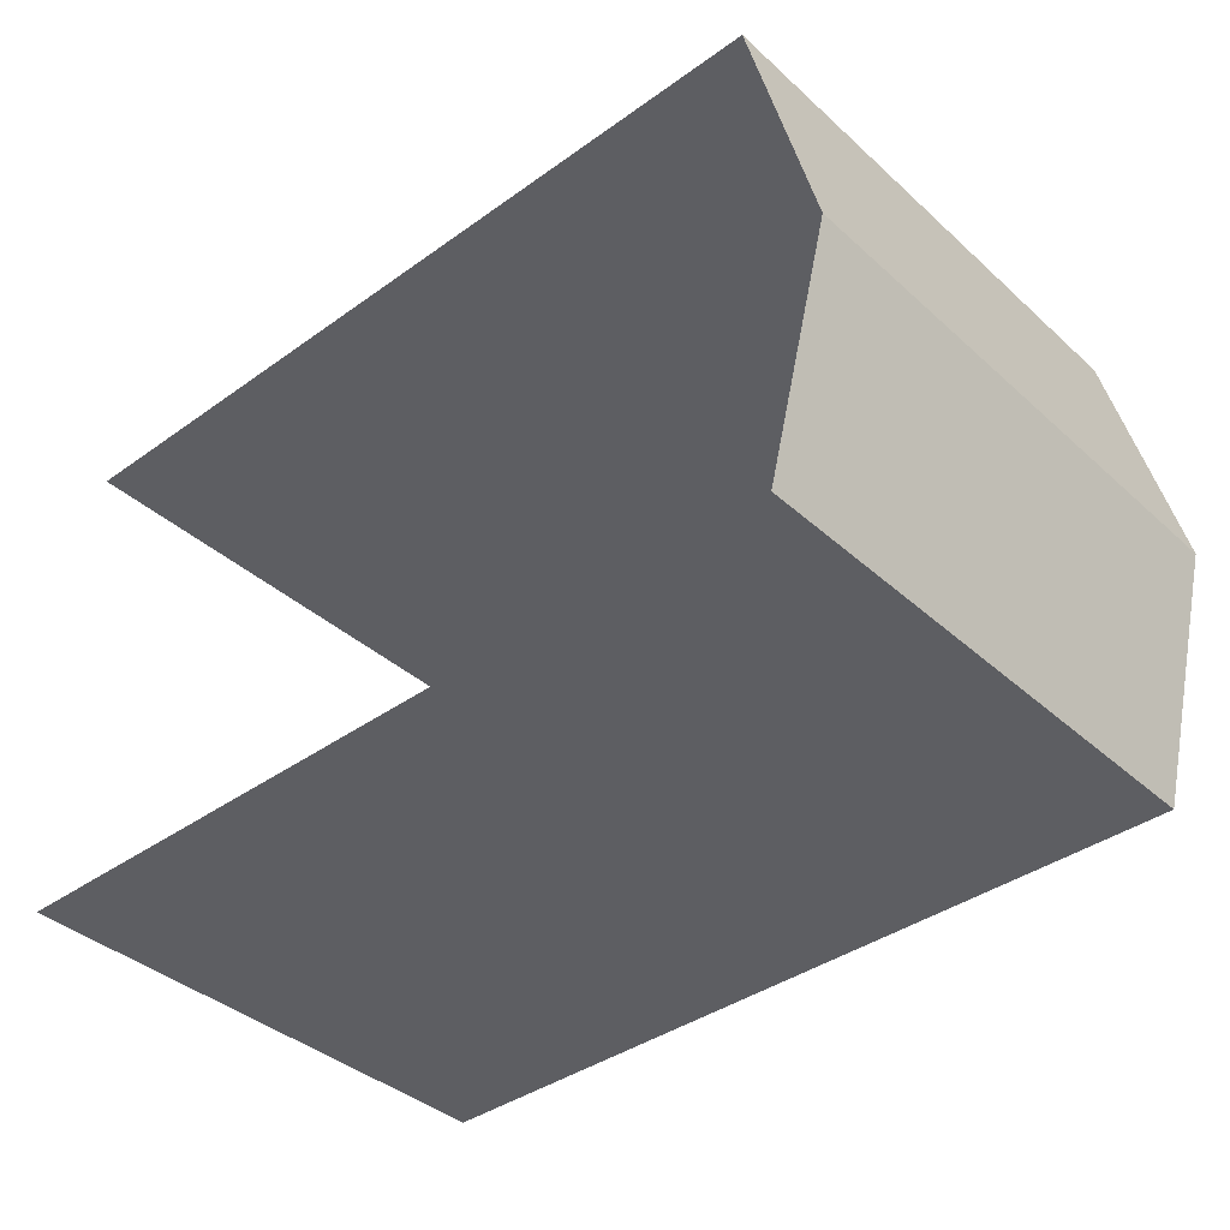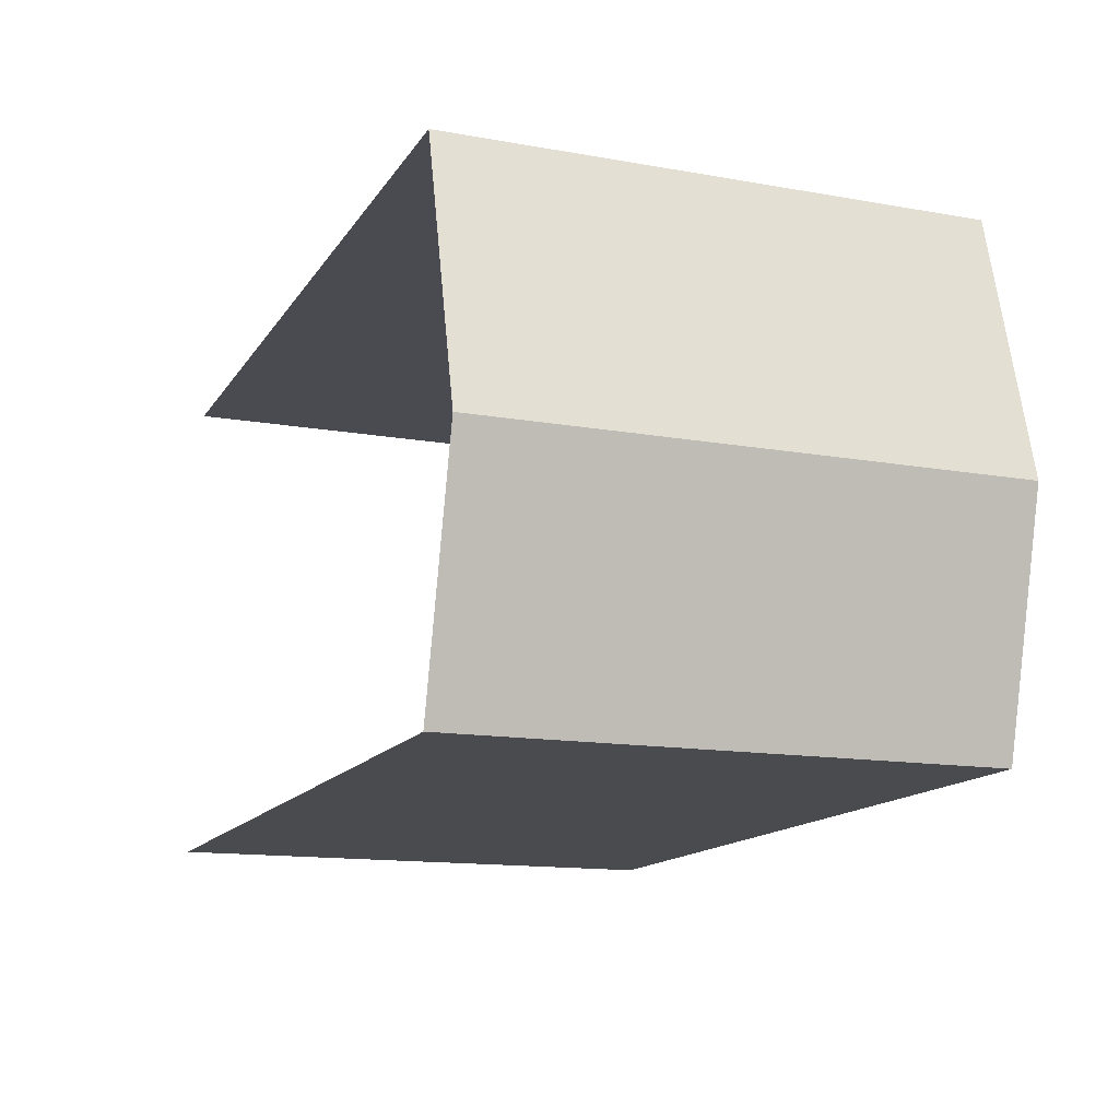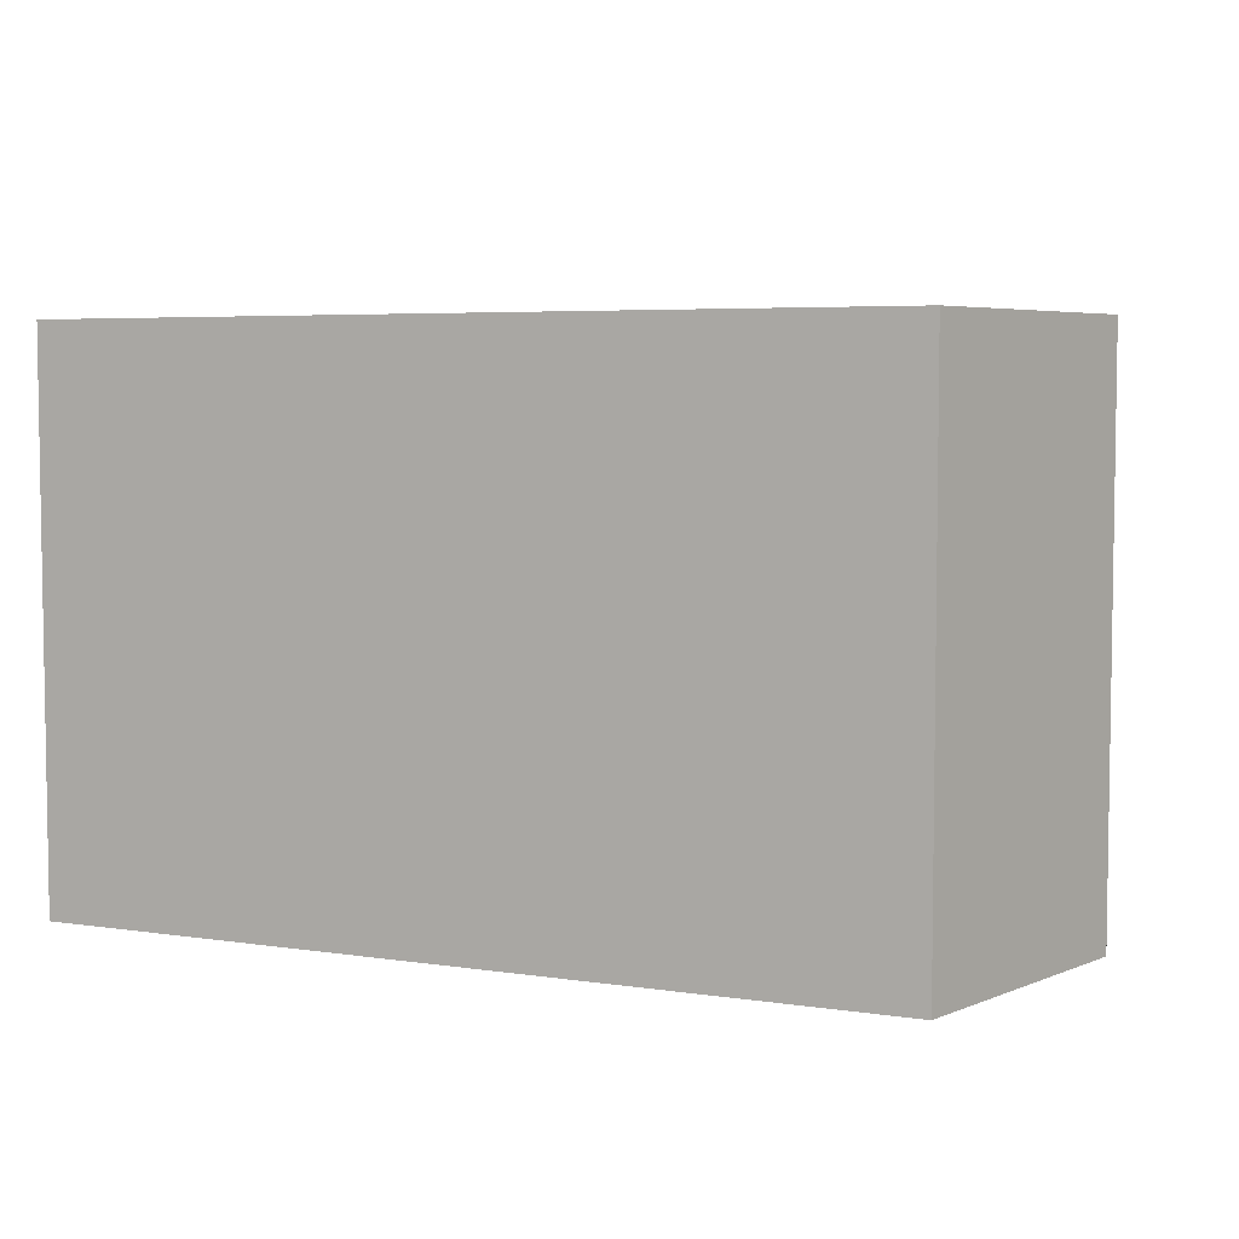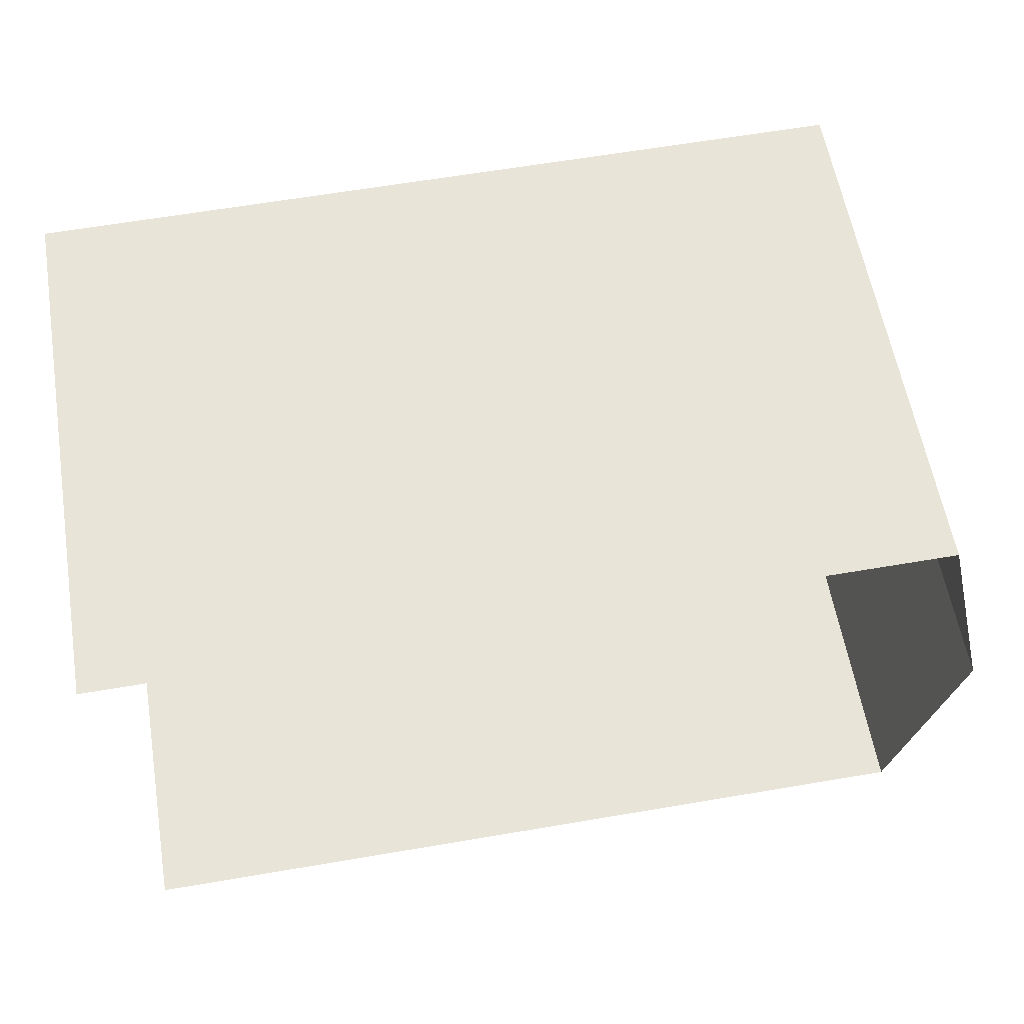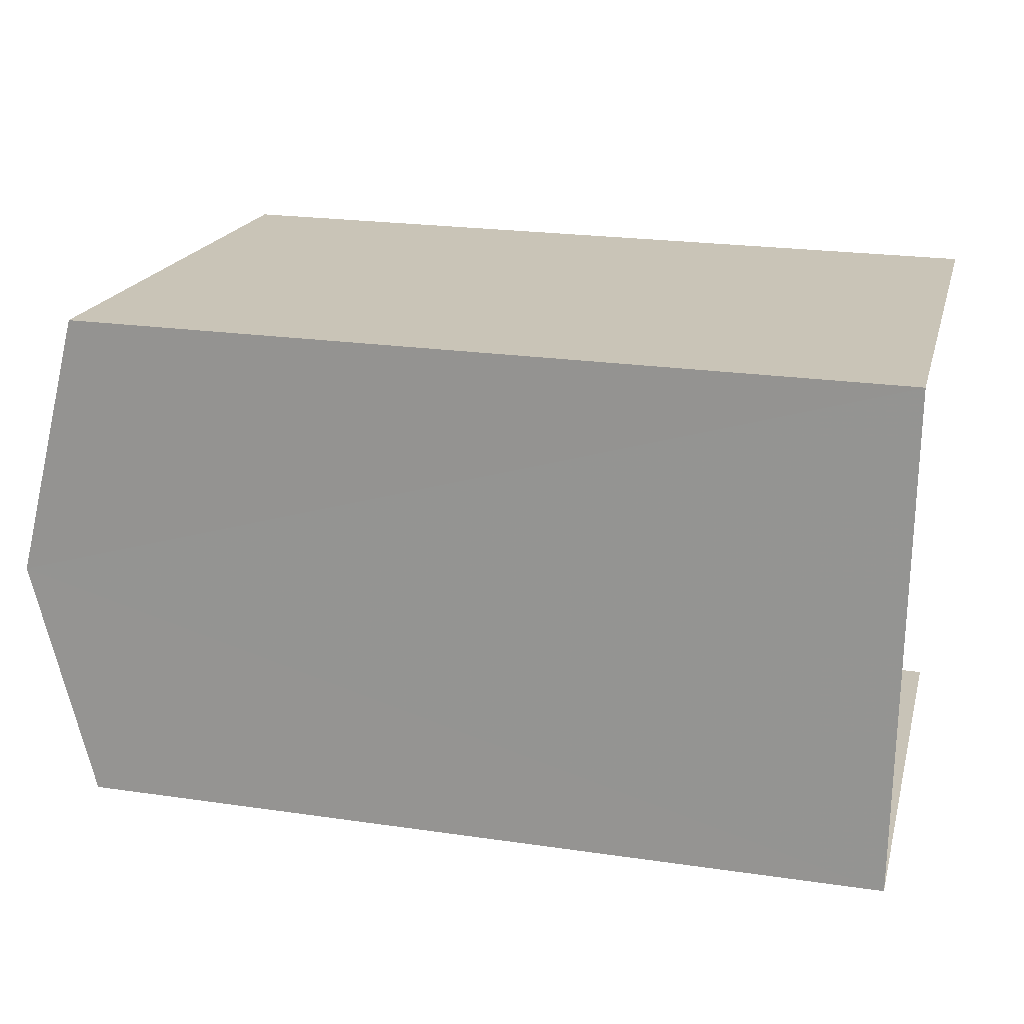
<metadata>
{"format":"obj","ext":"obj","renderer":"f3d","projection":"perspective","resolution":1024,"background":"white","views":[{"elev":-38.4,"azim":-138.4,"up":"+Y"},{"elev":-13.7,"azim":-111.8,"up":"+Y"},{"elev":5.2,"azim":-155.3,"up":"+Z"},{"elev":59.3,"azim":170.3,"up":"+Y"},{"elev":19.6,"azim":14.1,"up":"+Y"}]}
</metadata>
<code>
v -2.248e+05 -1.273e+05 15.27
v -2.248e+05 -1.273e+05 15.27
v -2.248e+05 -1.273e+05 15.27
v -2.248e+05 -1.274e+05 15.27
v -2.248e+05 -1.274e+05 15.27
v -2.248e+05 -1.273e+05 19.44
v -2.248e+05 -1.273e+05 19.44
v -2.248e+05 -1.273e+05 19.44
v -2.248e+05 -1.274e+05 19.44
v -2.248e+05 -1.274e+05 19.44
f 1 2 3
f 3 4 5
f 3 2 4
f 9 4 2
f 8 9 2
f 6 7 8
f 8 7 9
f 7 10 9
f 10 3 5
f 10 7 3
f 6 1 3
f 7 6 3
f 9 5 4
f 9 10 5
f 8 2 1
f 6 8 1

</code>
